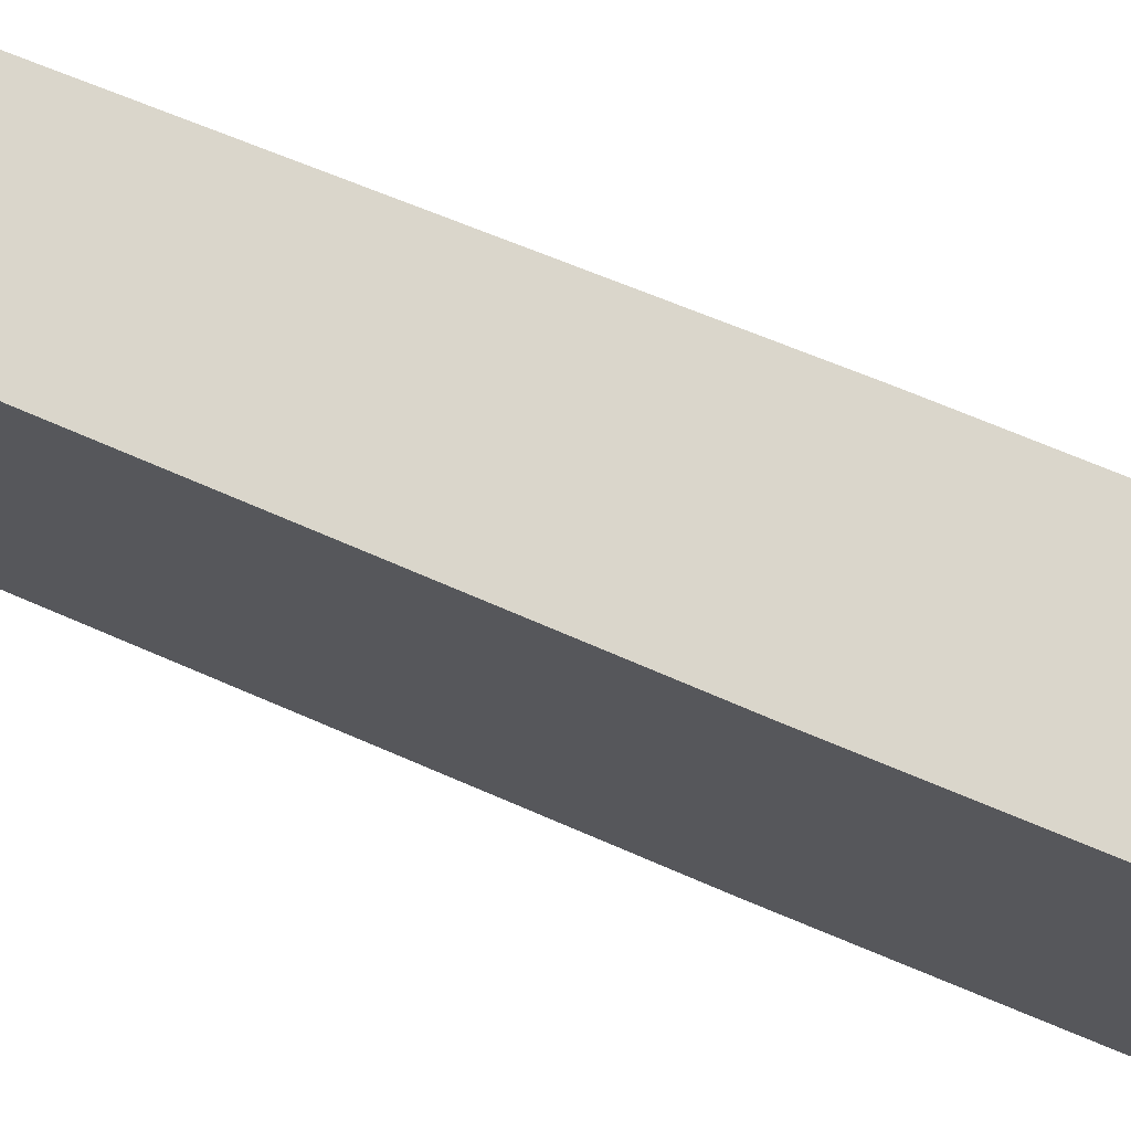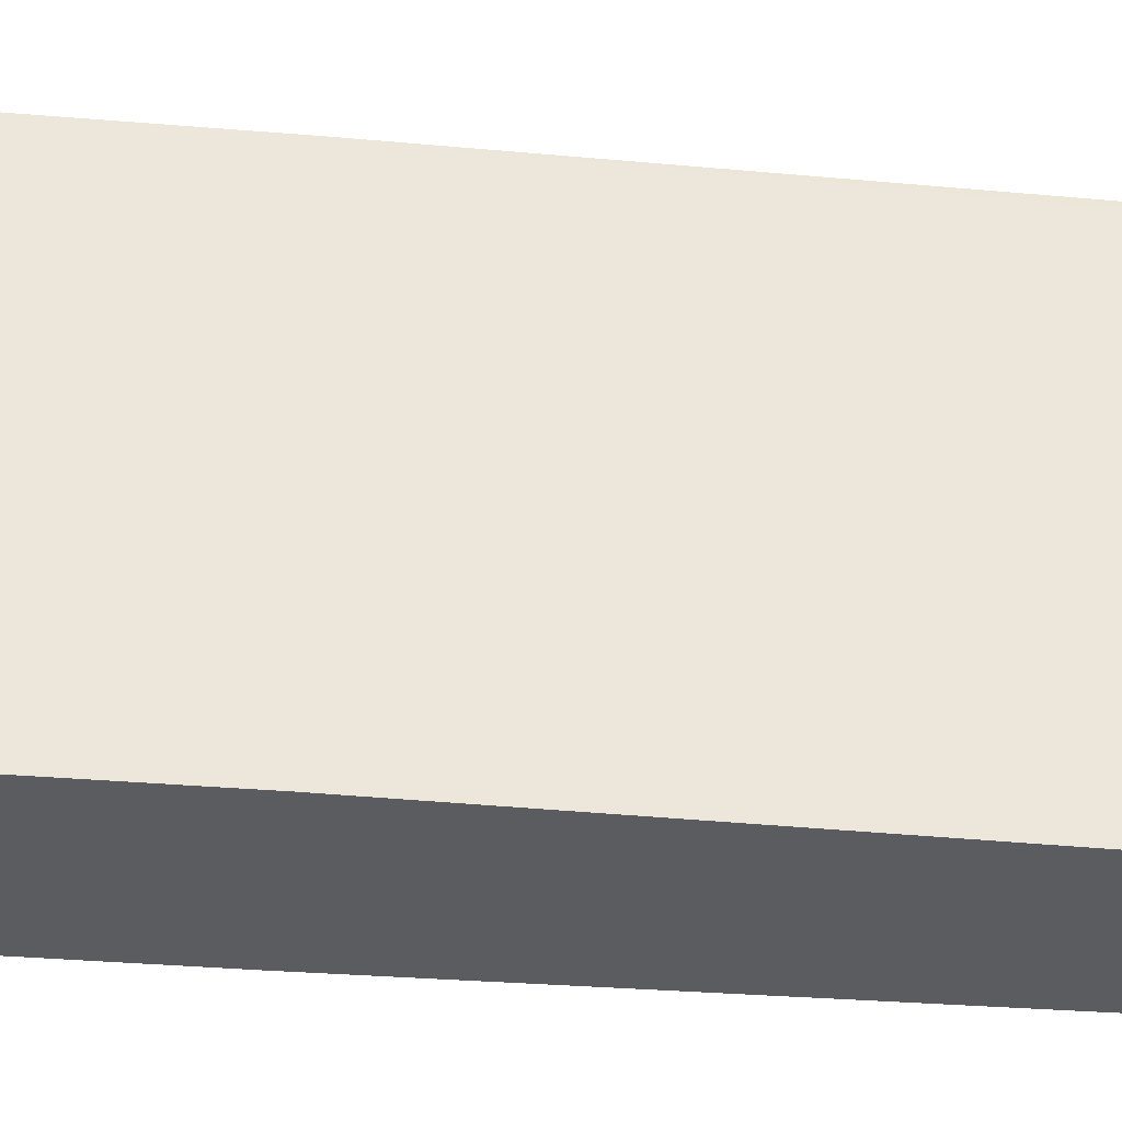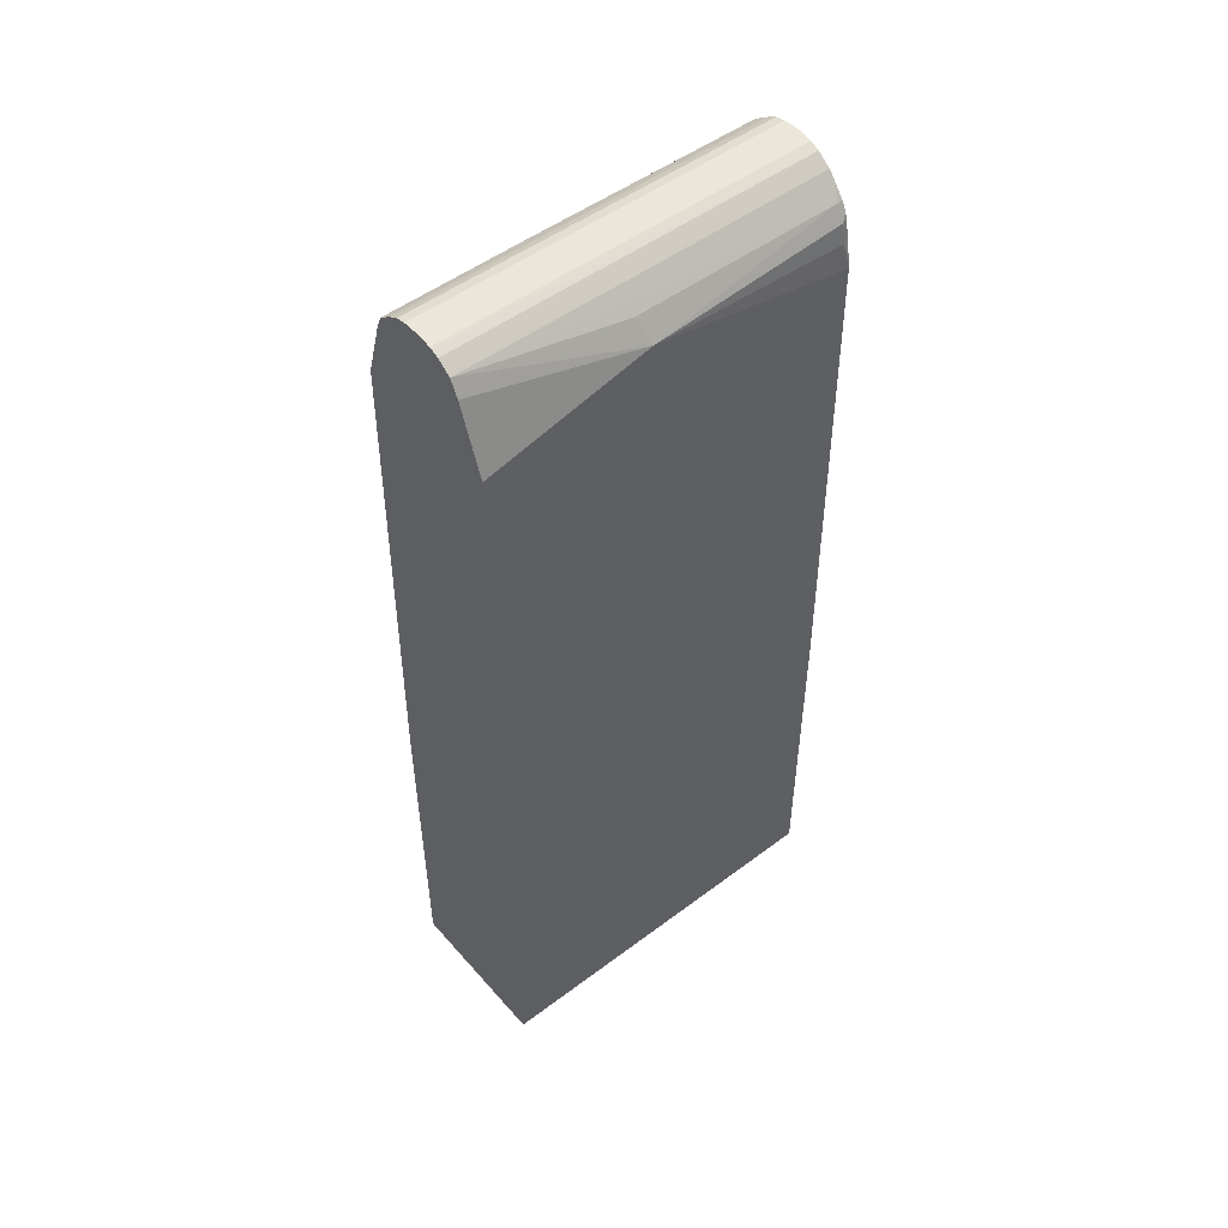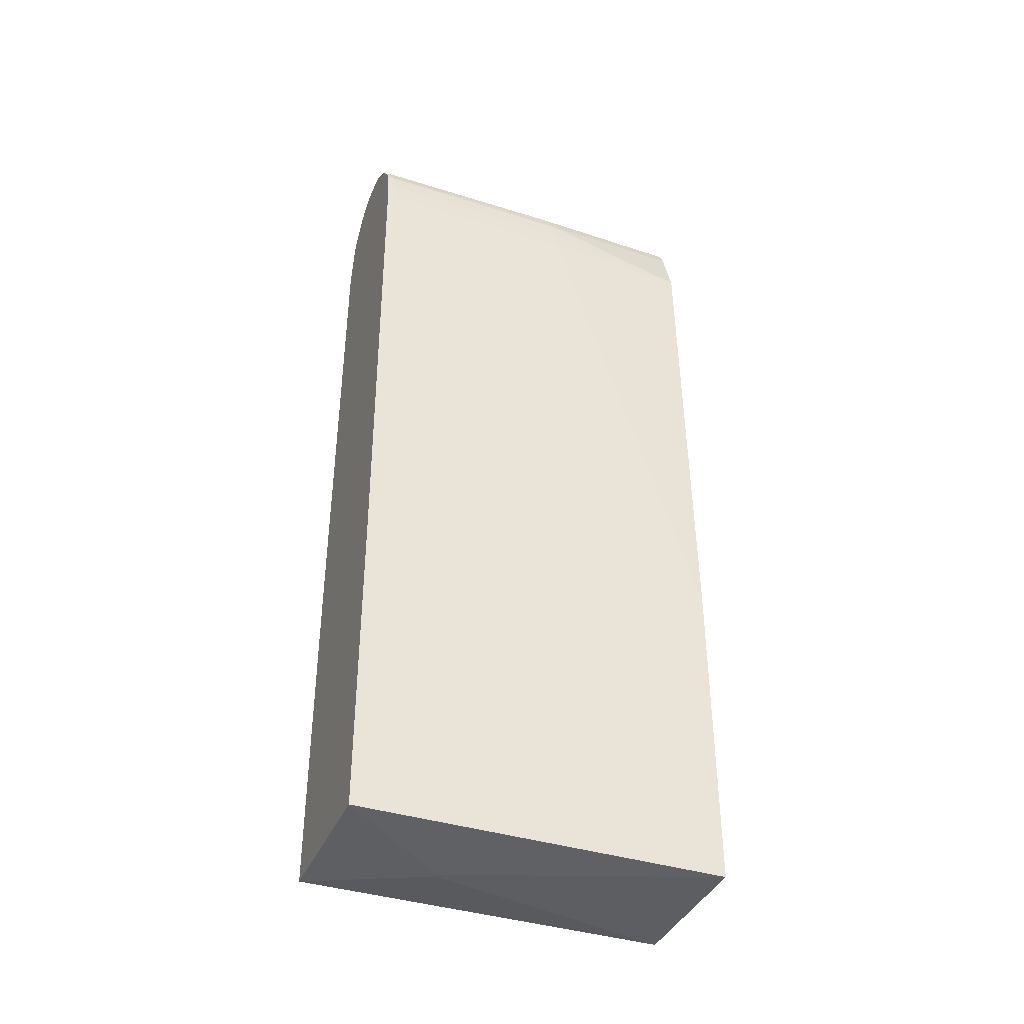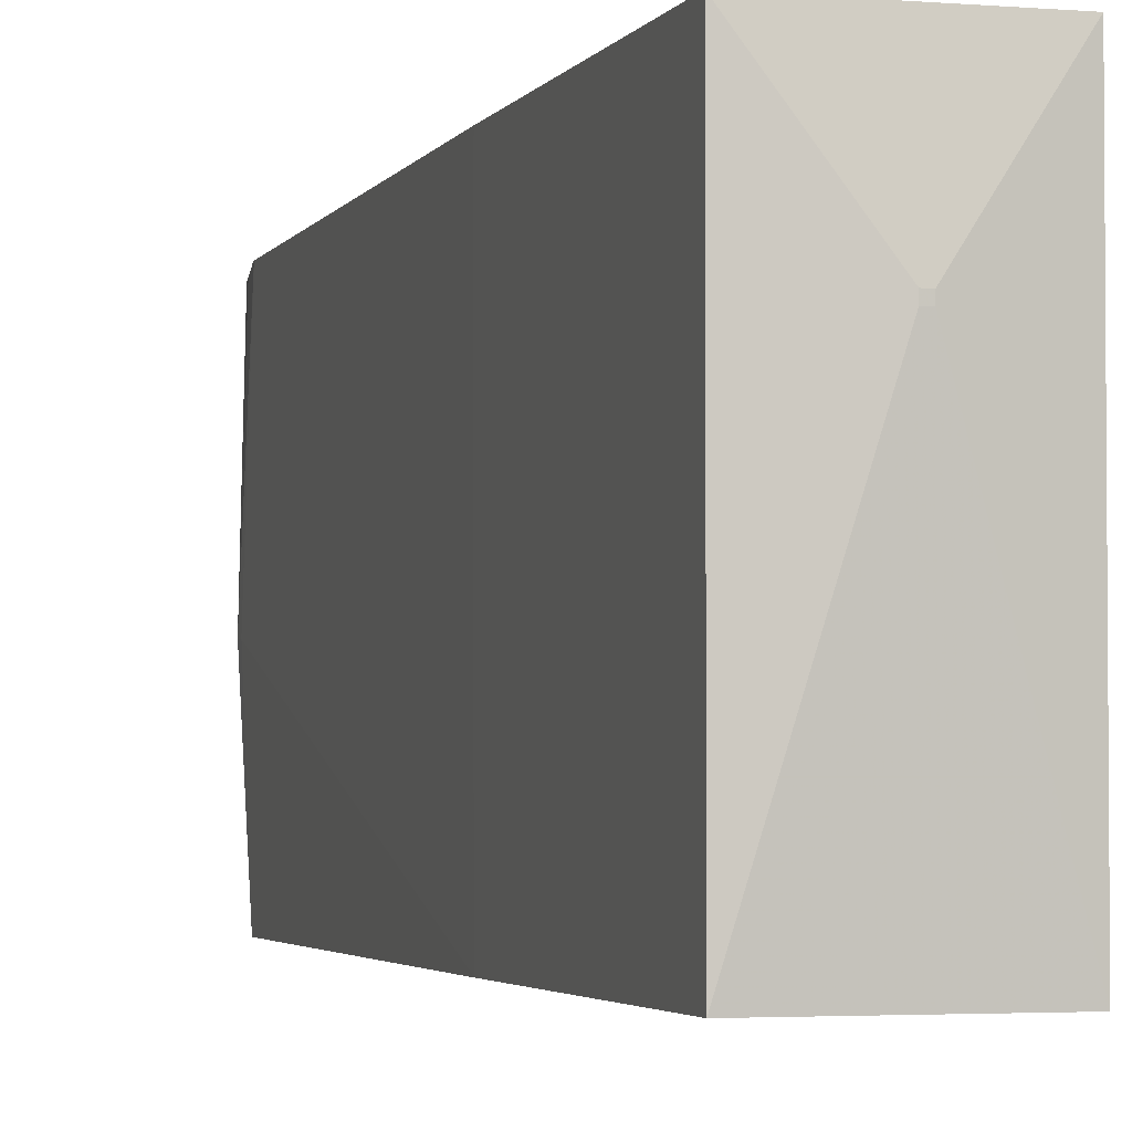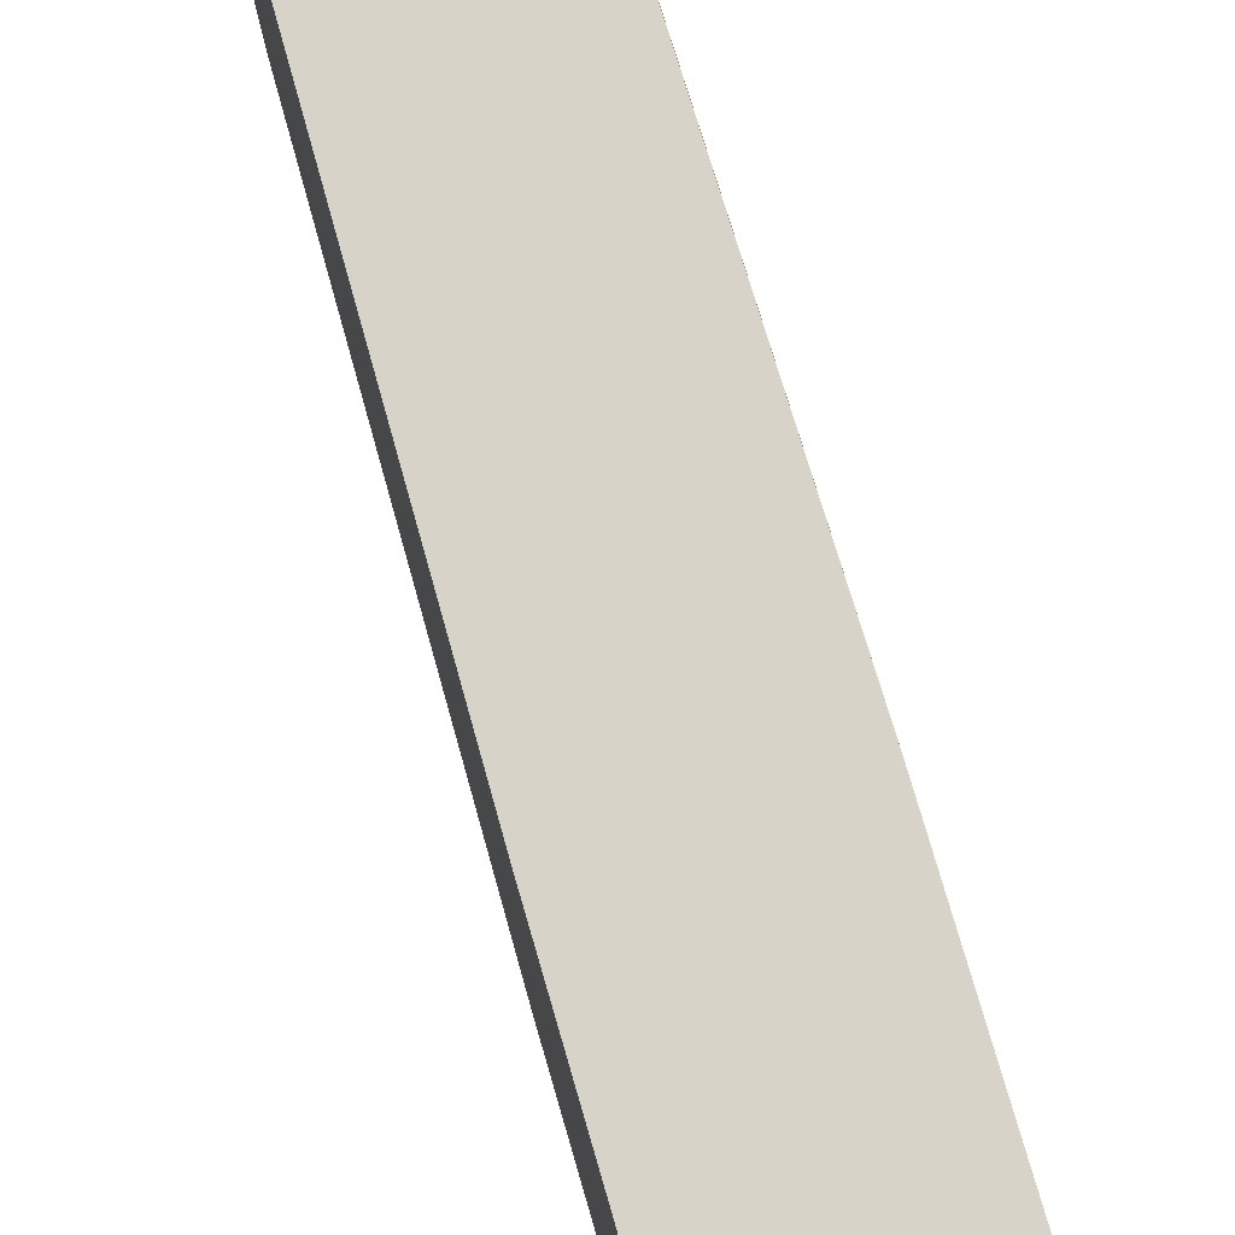
<metadata>
{"format":"obj","ext":"obj","renderer":"f3d","projection":"perspective","resolution":1024,"background":"white","views":[{"elev":73.9,"azim":-67.5,"up":"+Z"},{"elev":-35.2,"azim":83.6,"up":"+Z"},{"elev":50.2,"azim":-129.5,"up":"+Y"},{"elev":-39.1,"azim":68.4,"up":"+Y"},{"elev":-3.0,"azim":-16.3,"up":"+Z"},{"elev":76.9,"azim":-16.2,"up":"+Z"}]}
</metadata>
<code>
v -0.001436 0.08147 0.001551
v 0.002158 0.08135 0.001551
v -0.001436 0.08147 -0.06876
v -0.003661 0.08103 0.001551
v 0.004003 0.08093 0.001551
v 0.002532 0.08127 -0.06876
v 0.002158 0.08135 -0.06876
v -0.003661 0.08103 -0.06876
v -0.004026 0.08089 -0.06876
v -0.005459 0.08033 0.001551
v 0.005801 0.07989 0.001551
v 0.005801 0.07991 -0.03565
v 0.004003 0.08093 -0.06876
v -0.005459 0.08033 -0.06876
v -0.008064 0.07855 -0.03565
v -0.006326 0.07972 0.001551
v 0.007489 0.0787 0.001551
v 0.008368 0.07809 0.0003187
v 0.008394 0.07811 -0.03565
v 0.005801 0.07991 -0.03925
v 0.005436 0.08008 -0.06876
v -0.007478 0.0789 -0.06876
v -0.008064 0.07855 -0.03925
v -0.009862 0.07659 -0.03925
v -0.007991 0.07853 0.001551
v 0.008339 0.07809 0.001551
v 0.01017 0.07613 0.0003187
v 0.01175 0.0744 -0.03684
v 0.008394 0.07811 -0.03925
v 0.005801 0.07986 -0.06876
v -0.007991 0.07853 -0.06876
v -0.01145 0.07481 -0.03925
v -0.01144 0.07474 0.0003187
v -0.009174 0.07722 0.001551
v 0.01158 0.0742 0.001551
v 0.0117 0.07433 0.0003187
v 0.01277 0.07192 0.0003187
v 0.01267 0.07192 -0.03925
v 0.01167 0.07431 -0.03925
v 0.008223 0.07805 -0.06876
v 0.01019 0.07612 -0.03925
v 0.006294 0.0795 -0.06876
v -0.00831 0.07792 -0.06876
v -0.01411 0.07049 -0.03769
v -0.01411 0.07049 -0.03733
v -0.01299 0.07192 0.0003187
v -0.01212 0.07304 0.001551
v -0.01127 0.07457 0.001551
v 0.01236 0.07192 0.001551
v 0.0133 0.06709 0.001551
v 0.01339 0.06831 0.0003187
v 0.009328 0.0755 -0.06876
v 0.01326 0.06831 -0.03925
v 0.01263 0.06472 -0.06876
v 0.009102 0.07603 -0.06876
v -0.009557 0.0755 -0.06876
v -0.01404 0.06294 -0.06876
v -0.01415 0.06831 -0.03781
v -0.01415 0.06831 -0.03724
v -0.01406 0.0633 0.0003187
v -0.01406 0.06321 0.001551
v -0.01358 0.06831 0.0003187
v -0.01249 0.07192 0.001551
v -0.0139 0.0644 0.001551
v 0.01348 0.06472 0.001551
v 0.01366 0.06472 0.0003187
v 0.01366 0.06472 -0.03925
v 0.0146 -0.02905 -0.06876
v -0.01503 -0.02939 -0.06876
v -0.01503 -0.02872 -0.03908
v -0.01503 -0.02872 -0.03904
v -0.01503 -0.02878 0.0003187
v -0.01503 -0.02888 0.001406
v -0.01503 -0.02889 0.001551
v 0.0146 -0.02852 0.001551
v 0.0146 -0.02845 0.001131
v 0.0146 -0.02833 0.0003187
v 0.0146 -0.0284 -0.03925
v 0.0146 -0.08999 -0.06876
v -0.01503 -0.08999 -0.06876
v -0.01503 -0.08999 0.001551
v 0.0146 -0.08999 0.001551
v 0.000934 -0.09223 -0.02004
v -0.0002988 -0.09223 -0.02004
v -0.0002988 -0.09223 -0.0188
v 0.000934 -0.09223 -0.0188
f 1 2 7
f 1 7 3
f 1 3 8
f 1 8 4
f 1 4 10
f 1 10 16
f 1 16 25
f 1 25 34
f 1 34 48
f 1 48 47
f 1 47 63
f 1 63 64
f 1 64 61
f 1 61 74
f 1 74 81
f 1 81 82
f 1 82 75
f 1 75 65
f 1 65 50
f 1 50 49
f 1 49 35
f 1 35 26
f 1 26 17
f 1 17 11
f 1 11 5
f 1 5 2
f 2 5 6
f 2 6 7
f 3 7 6
f 3 6 13
f 3 13 21
f 3 21 30
f 3 30 42
f 3 42 40
f 3 40 55
f 3 55 52
f 3 52 54
f 3 54 68
f 3 68 79
f 3 79 80
f 3 80 69
f 3 69 57
f 3 57 56
f 3 56 43
f 3 43 31
f 3 31 22
f 3 22 14
f 3 14 9
f 3 9 8
f 4 8 9
f 4 9 10
f 5 11 12
f 5 12 20
f 5 20 13
f 5 13 6
f 9 14 10
f 10 14 23
f 10 23 15
f 10 15 16
f 11 17 18
f 11 18 19
f 11 19 12
f 12 19 29
f 12 29 20
f 13 20 21
f 14 22 23
f 15 23 24
f 15 24 25
f 15 25 16
f 17 26 18
f 18 26 27
f 18 27 19
f 19 27 28
f 19 28 29
f 20 30 21
f 20 29 30
f 22 31 23
f 23 31 24
f 24 31 32
f 24 32 33
f 24 33 25
f 25 33 34
f 26 35 36
f 26 36 27
f 27 36 28
f 28 36 37
f 28 37 38
f 28 38 39
f 28 39 40
f 28 40 41
f 28 41 29
f 29 41 40
f 29 40 42
f 29 42 30
f 31 43 44
f 31 44 32
f 32 44 45
f 32 45 33
f 33 45 46
f 33 46 47
f 33 47 48
f 33 48 34
f 35 49 37
f 35 37 36
f 37 49 50
f 37 50 51
f 37 51 38
f 38 52 39
f 38 51 53
f 38 53 54
f 38 54 52
f 39 52 55
f 39 55 40
f 43 56 44
f 44 56 57
f 44 57 58
f 44 58 59
f 44 59 45
f 45 59 60
f 45 60 61
f 45 61 62
f 45 62 46
f 46 63 47
f 46 62 64
f 46 64 63
f 50 65 51
f 51 65 66
f 51 66 67
f 51 67 53
f 53 67 54
f 54 67 68
f 57 69 58
f 58 69 70
f 58 70 71
f 58 71 59
f 59 71 72
f 59 72 73
f 59 73 74
f 59 74 60
f 60 74 61
f 61 64 62
f 65 75 66
f 66 75 76
f 66 76 77
f 66 77 67
f 67 77 78
f 67 78 68
f 68 78 77
f 68 77 76
f 68 76 75
f 68 75 82
f 68 82 79
f 69 80 81
f 69 81 74
f 69 74 73
f 69 73 72
f 69 72 71
f 69 71 70
f 79 82 86
f 79 86 83
f 79 83 84
f 79 84 80
f 80 84 85
f 80 85 81
f 81 85 86
f 81 86 82
f 83 86 85
f 83 85 84

</code>
